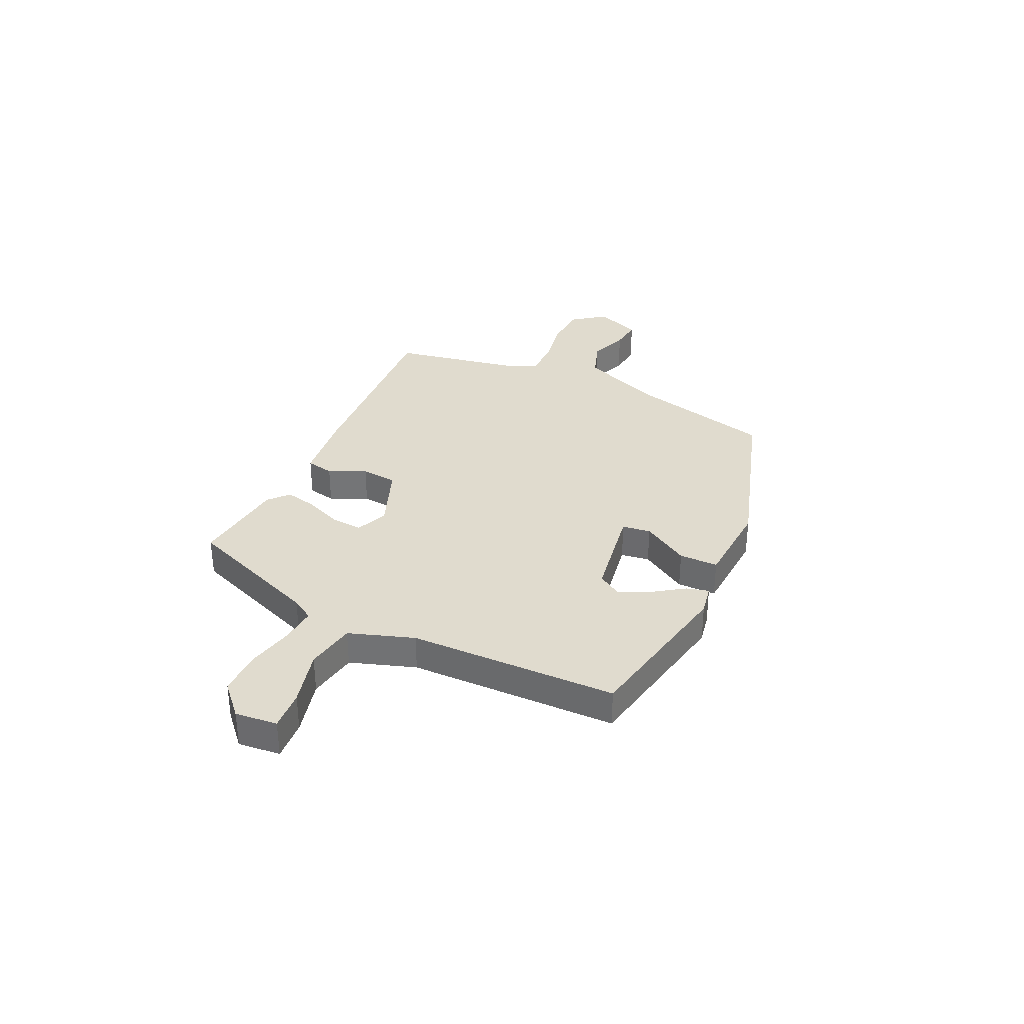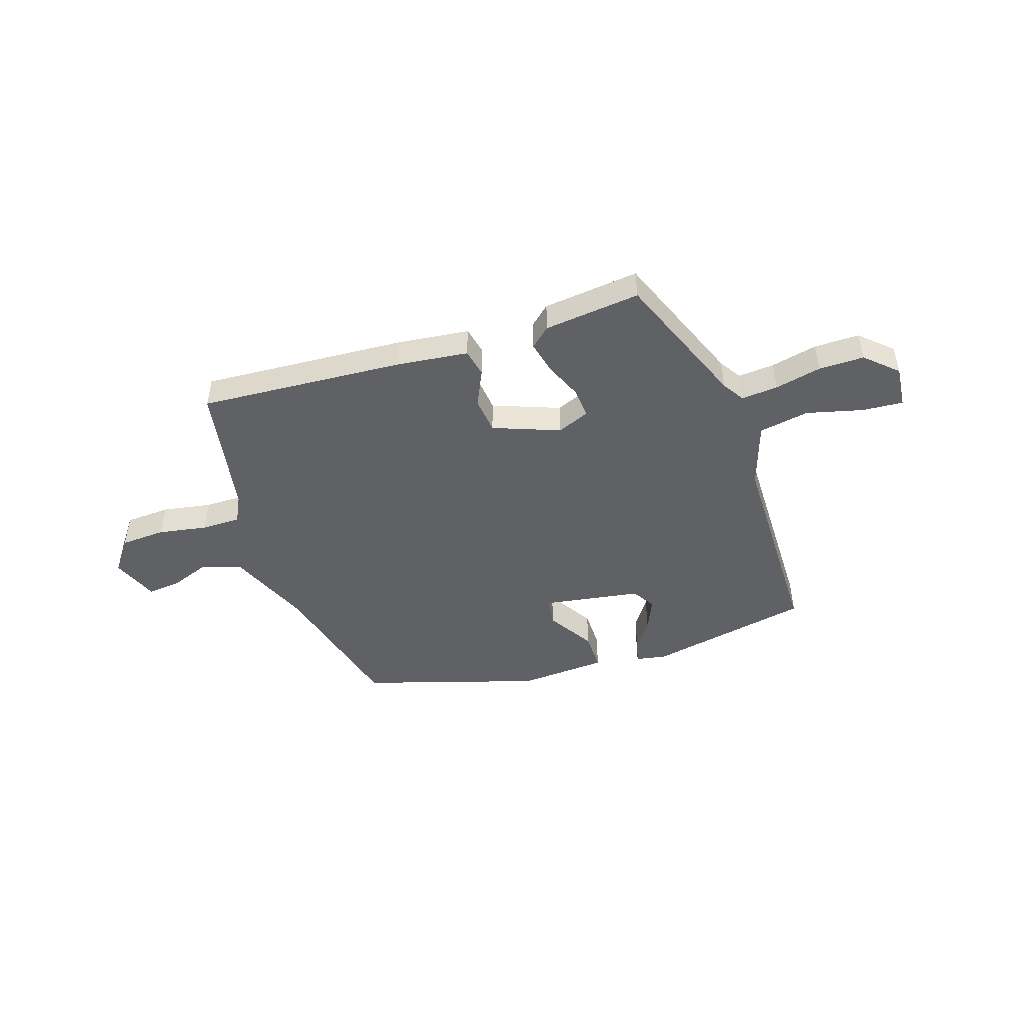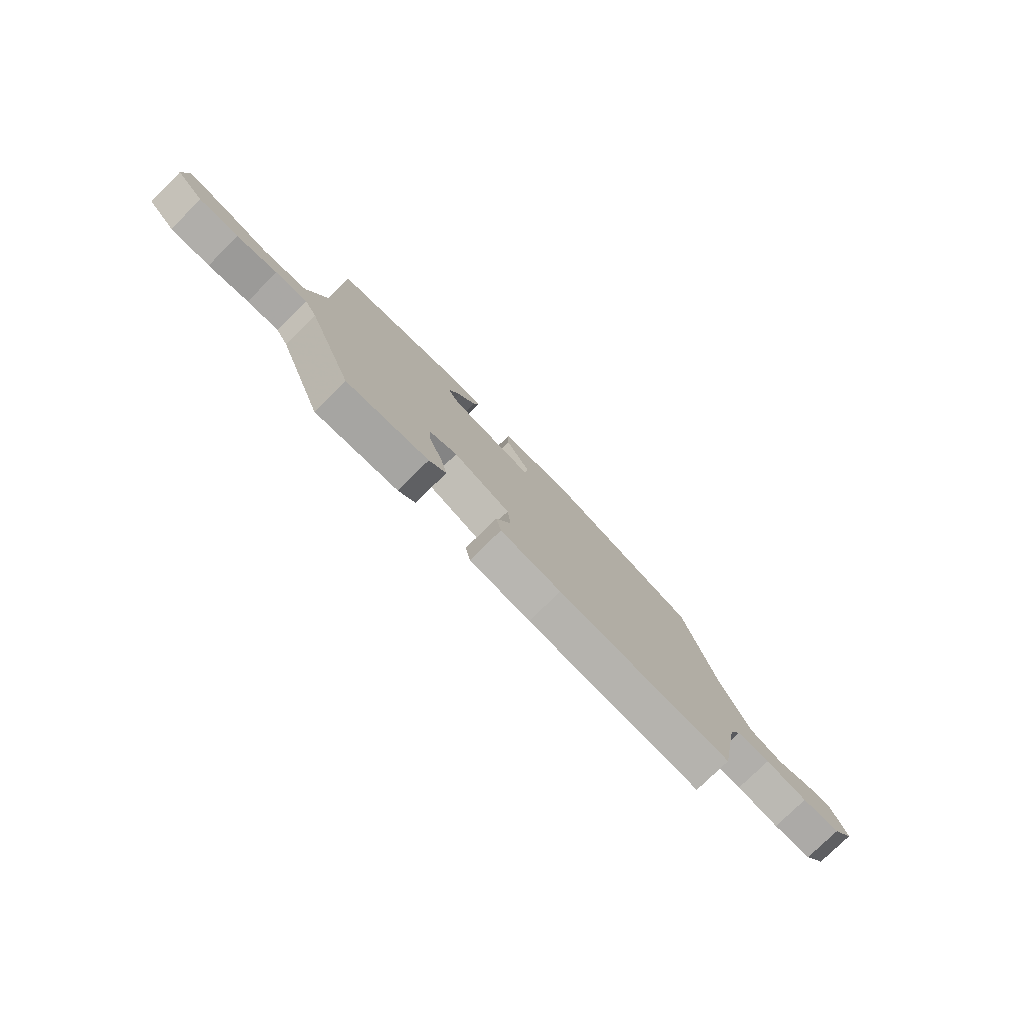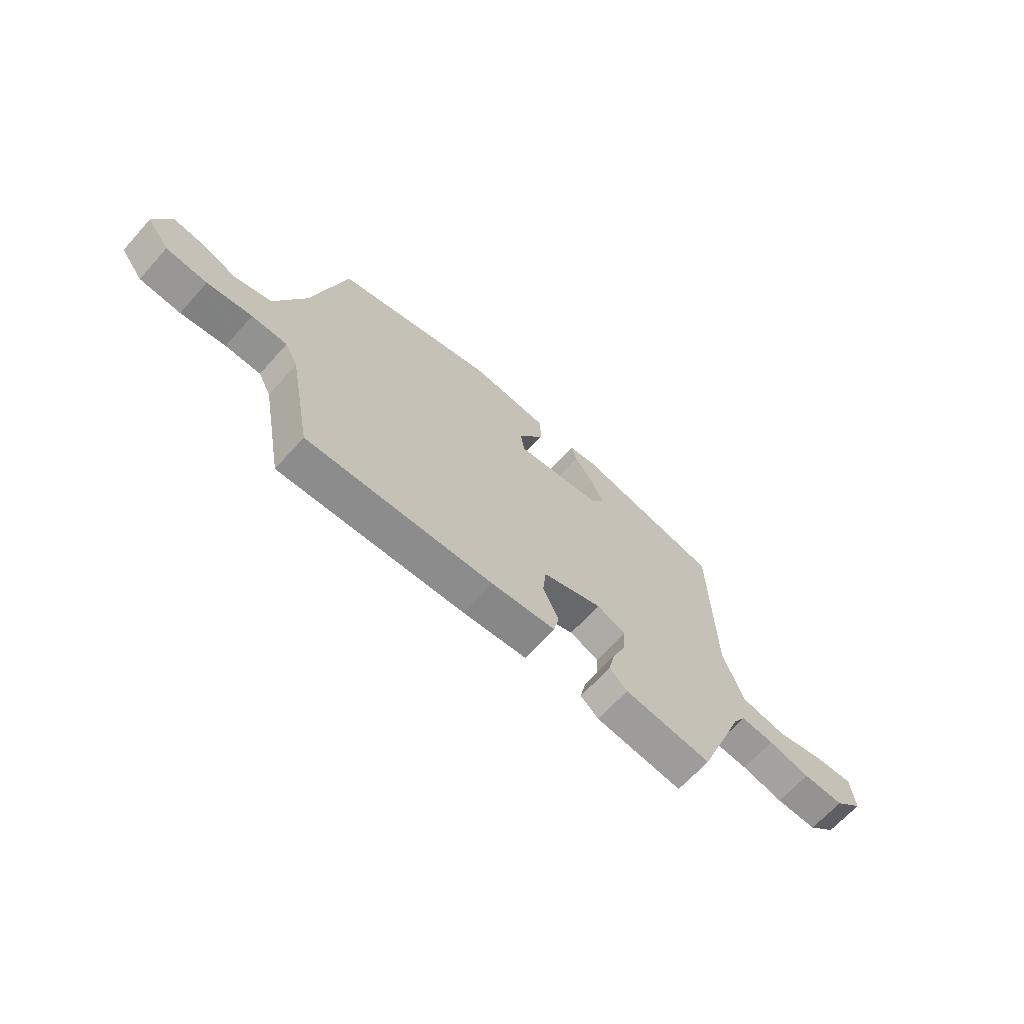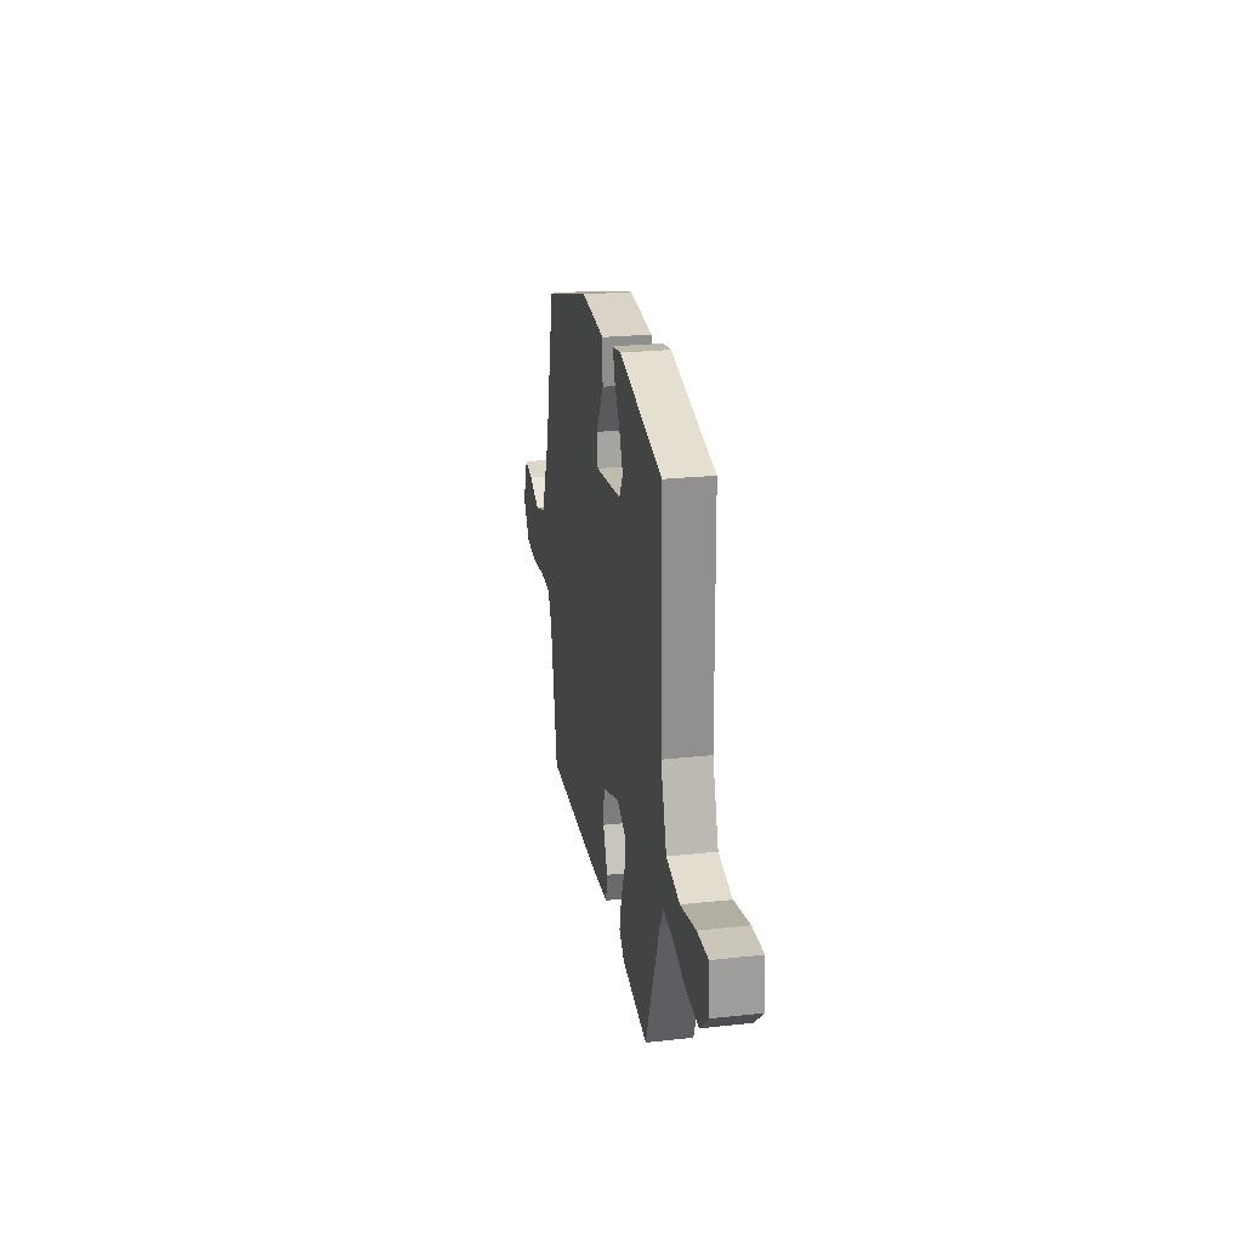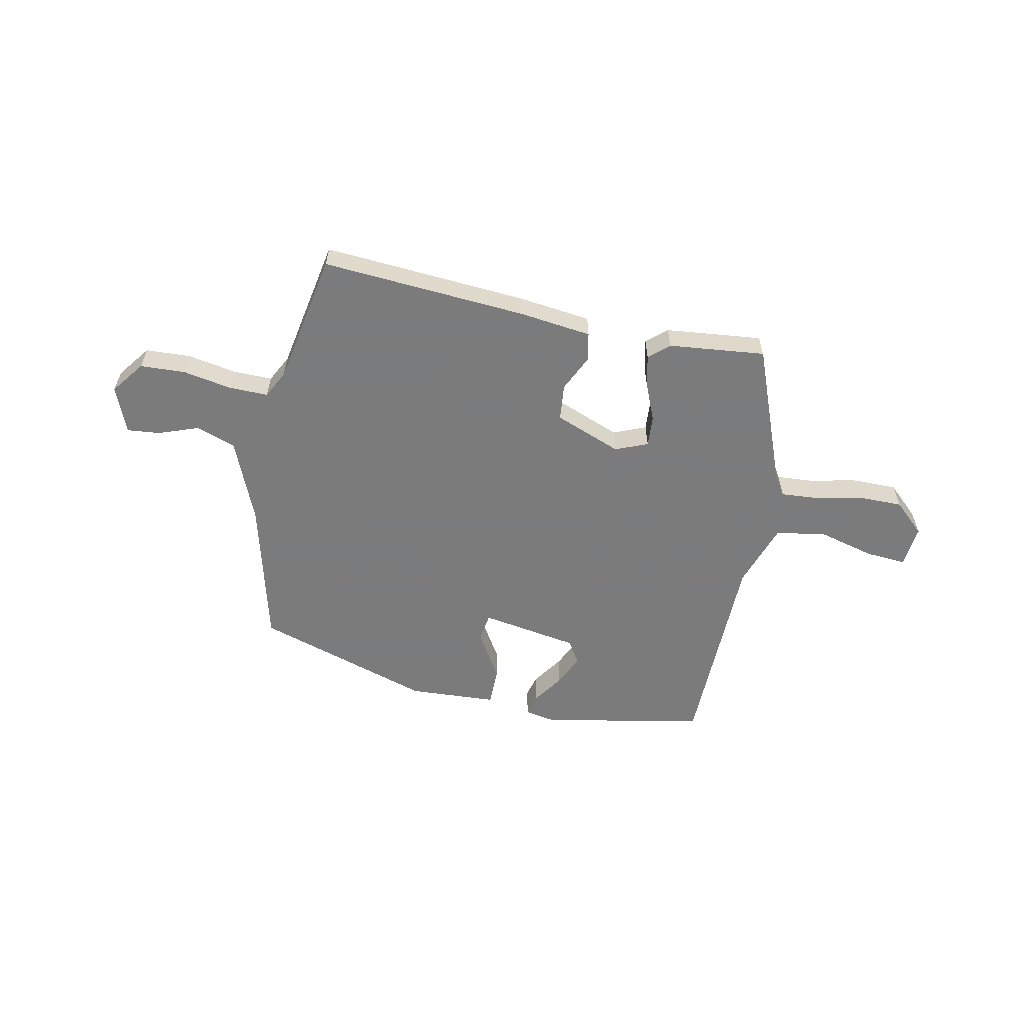
<metadata>
{"format":"obj","ext":"obj","renderer":"f3d","projection":"perspective","resolution":1024,"background":"white","views":[{"elev":33.6,"azim":-64.7,"up":"+Y"},{"elev":-47.2,"azim":-161.4,"up":"+Y"},{"elev":-77.7,"azim":-45.4,"up":"+Z"},{"elev":-66.8,"azim":137.9,"up":"+Z"},{"elev":25.6,"azim":-99.8,"up":"+Z"},{"elev":-58.4,"azim":168.5,"up":"+Y"}]}
</metadata>
<code>
v 0.456 0.07 0.365
v 0.526 0.07 0.087
v 0.59 0.07 -0.068
v 0.666 0.07 -0.095
v 0.741 0.07 -0.068
v 0.803 0.07 -0.062
v 0.838 0.07 -0.15
v 0.791 0.07 -0.212
v 0.706 0.07 -0.216
v 0.613 0.07 -0.199
v 0.539 0.07 -0.198
v 0.512 0.07 -0.25
v 0.465 0.07 -0.501
v 0.076 0.07 -0.473
v -0.06 0.07 -0.456
v -0.071 0.07 -0.403
v -0.038 0.07 -0.333
v -0.045 0.07 -0.264
v -0.171 0.07 -0.215
v -0.232 0.07 -0.24
v -0.228 0.07 -0.299
v -0.199 0.07 -0.369
v -0.185 0.07 -0.431
v -0.223 0.07 -0.464
v -0.406 0.07 -0.483
v -0.507 0.07 -0.222
v -0.533 0.07 -0.18
v -0.603 0.07 -0.185
v -0.691 0.07 -0.204
v -0.777 0.07 -0.204
v -0.836 0.07 -0.149
v -0.828 0.07 -0.069
v -0.751 0.07 -0.075
v -0.644 0.07 -0.103
v -0.549 0.07 -0.087
v -0.507 0.07 0.036
v -0.5 0.07 0.431
v -0.191 0.07 0.49
v -0.133 0.07 0.479
v -0.144 0.07 0.437
v -0.184 0.07 0.379
v -0.211 0.07 0.32
v -0.184 0.07 0.276
v 0.001 0.07 0.245
v 0.009 0.07 0.299
v -0.045 0.07 0.388
v -0.045 0.07 0.462
v 0.122 0.07 0.471
v 0.456 0 0.365
v 0.526 0 0.087
v 0.59 0 -0.068
v 0.666 0 -0.095
v 0.741 0 -0.068
v 0.803 0 -0.062
v 0.838 0 -0.15
v 0.791 0 -0.212
v 0.706 0 -0.216
v 0.613 0 -0.199
v 0.539 0 -0.198
v 0.512 0 -0.25
v 0.465 0 -0.501
v 0.076 0 -0.473
v -0.06 0 -0.456
v -0.071 0 -0.403
v -0.038 0 -0.333
v -0.045 0 -0.264
v -0.171 0 -0.215
v -0.232 0 -0.24
v -0.228 0 -0.299
v -0.199 0 -0.369
v -0.185 0 -0.431
v -0.223 0 -0.464
v -0.406 0 -0.483
v -0.507 0 -0.222
v -0.533 0 -0.18
v -0.603 0 -0.185
v -0.691 0 -0.204
v -0.777 0 -0.204
v -0.836 0 -0.149
v -0.828 0 -0.069
v -0.751 0 -0.075
v -0.644 0 -0.103
v -0.549 0 -0.087
v -0.507 0 0.036
v -0.5 0 0.431
v -0.191 0 0.49
v -0.133 0 0.479
v -0.144 0 0.437
v -0.184 0 0.379
v -0.211 0 0.32
v -0.184 0 0.276
v 0.001 0 0.245
v 0.009 0 0.299
v -0.045 0 0.388
v -0.045 0 0.462
v 0.122 0 0.471
f 45 46 47 48
f 44 45 48 1
f 38 39 40 41
f 36 37 38 41
f 35 36 41 42
f 31 32 33 34
f 31 34 35
f 28 29 30 31
f 27 28 31 35
f 26 27 35 42
f 21 22 23 24
f 20 21 24 25
f 14 15 16 17
f 12 13 14 17
f 11 12 17 18
f 7 8 9 10
f 7 10 11
f 4 5 6 7
f 4 7 11 18
f 44 1 2
f 43 44 2 3
f 20 25 26 42
f 19 20 42 43
f 3 4 18 19
f 3 19 43
f 96 95 94 93
f 49 96 93 92
f 89 88 87 86
f 89 86 85 84
f 90 89 84 83
f 82 81 80 79
f 83 82 79
f 79 78 77 76
f 83 79 76 75
f 90 83 75 74
f 72 71 70 69
f 73 72 69 68
f 65 64 63 62
f 65 62 61 60
f 66 65 60 59
f 58 57 56 55
f 59 58 55
f 55 54 53 52
f 66 59 55 52
f 50 49 92
f 51 50 92 91
f 90 74 73 68
f 91 90 68 67
f 67 66 52 51
f 91 67 51
f 1 49 50 2
f 2 50 51 3
f 3 51 52 4
f 4 52 53 5
f 5 53 54 6
f 6 54 55 7
f 7 55 56 8
f 8 56 57 9
f 9 57 58 10
f 10 58 59 11
f 11 59 60 12
f 12 60 61 13
f 13 61 62 14
f 14 62 63 15
f 15 63 64 16
f 16 64 65 17
f 17 65 66 18
f 18 66 67 19
f 19 67 68 20
f 20 68 69 21
f 21 69 70 22
f 22 70 71 23
f 23 71 72 24
f 24 72 73 25
f 25 73 74 26
f 26 74 75 27
f 27 75 76 28
f 28 76 77 29
f 29 77 78 30
f 30 78 79 31
f 31 79 80 32
f 32 80 81 33
f 33 81 82 34
f 34 82 83 35
f 35 83 84 36
f 36 84 85 37
f 37 85 86 38
f 38 86 87 39
f 39 87 88 40
f 40 88 89 41
f 41 89 90 42
f 42 90 91 43
f 43 91 92 44
f 44 92 93 45
f 45 93 94 46
f 46 94 95 47
f 47 95 96 48
f 48 96 49 1

</code>
